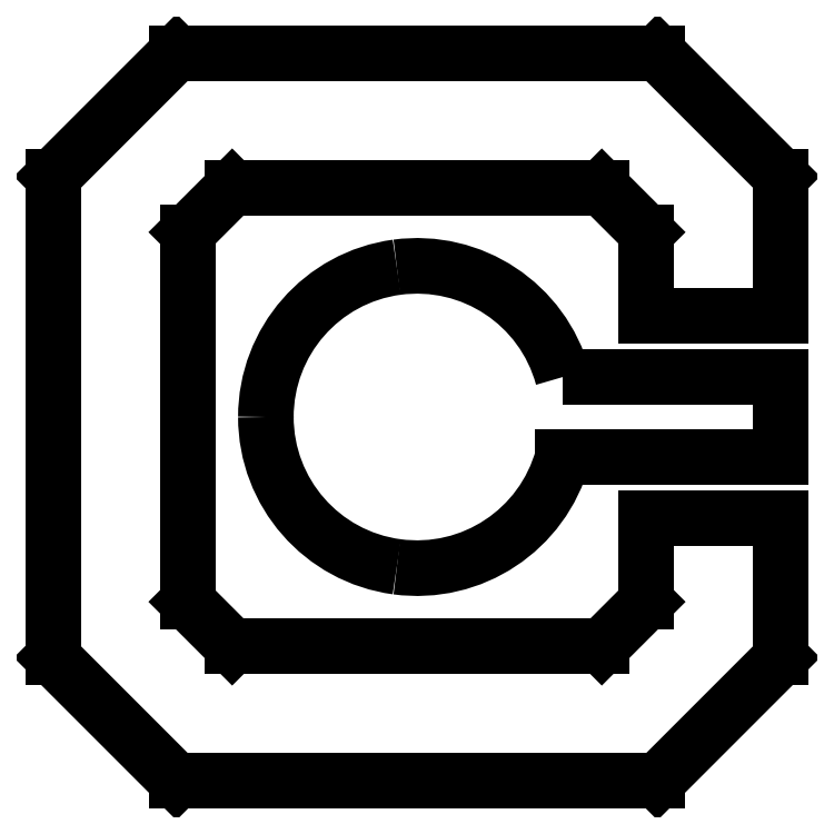
<metadata>
{"format":"dxf","ext":"dxf","renderer":"ezdxf+matplotlib","layout":"modelspace","background":"white","min_lineweight":24,"dpi":150}
</metadata>
<code>
0
SECTION
2
ENTITIES
0
LINE
8
0
10
16.03
20
6.266
30
0
11
21.57
21
6.266
31
0
0
LINE
8
0
10
21.57
20
6.266
30
0
11
22.99
21
7.686
31
0
0
LINE
8
0
10
22.99
20
7.686
30
0
11
22.99
21
9.296
31
0
0
LINE
8
0
10
22.99
20
9.296
30
0
11
21.44
21
9.296
31
0
0
LINE
8
0
10
21.44
20
9.296
30
0
11
21.44
21
8.328
31
0
0
LINE
8
0
10
21.44
20
8.328
30
0
11
20.93
21
7.816
31
0
0
LINE
8
0
10
20.93
20
7.816
30
0
11
16.67
21
7.816
31
0
0
LINE
8
0
10
16.67
20
7.816
30
0
11
16.16
21
8.328
31
0
0
LINE
8
0
10
16.16
20
8.328
30
0
11
16.16
21
12.58
31
0
0
LINE
8
0
10
16.16
20
12.58
30
0
11
16.67
21
13.1
31
0
0
LINE
8
0
10
16.67
20
13.1
30
0
11
20.93
21
13.1
31
0
0
LINE
8
0
10
20.93
20
13.1
30
0
11
21.44
21
12.58
31
0
0
LINE
8
0
10
21.44
20
12.58
30
0
11
21.44
21
11.62
31
0
0
LINE
8
0
10
21.44
20
11.62
30
0
11
22.99
21
11.62
31
0
0
LINE
8
0
10
22.99
20
11.62
30
0
11
22.99
21
13.23
31
0
0
LINE
8
0
10
22.99
20
13.23
30
0
11
21.57
21
14.65
31
0
0
LINE
8
0
10
21.57
20
14.65
30
0
11
16.03
21
14.65
31
0
0
LINE
8
0
10
16.03
20
14.65
30
0
11
14.61
21
13.23
31
0
0
LINE
8
0
10
14.61
20
13.23
30
0
11
14.61
21
7.686
31
0
0
LINE
8
0
10
14.61
20
7.686
30
0
11
16.03
21
6.266
31
0
0
LINE
8
0
10
16.03
20
6.266
30
0
11
16.03
21
6.266
31
0
0
LINE
8
0
10
22.99
20
10.46
30
0
11
22.99
21
10.92
31
0
0
LINE
8
0
10
20.48
20
9.996
30
0
11
22.99
21
9.996
31
0
0
LINE
8
0
10
22.99
20
9.996
30
0
11
22.99
21
10.92
31
0
0
SPLINE
8
0
70
8
71
3
72
8
73
4
74
0
40
0
40
0
40
0
40
0
40
1
40
1
40
1
40
1
10
22.99
20
10.92
30
0
10
22.99
20
10.92
30
0
10
20.48
20
10.92
30
0
10
20.48
20
10.92
30
0
0
SPLINE
8
0
70
8
71
3
72
8
73
4
74
0
40
0
40
0
40
0
40
0
40
1
40
1
40
1
40
1
10
20.48
20
10.92
30
0
10
20.25
20
11.76
30
0
10
19.43
20
12.3
30
0
10
18.57
20
12.18
30
0
0
SPLINE
8
0
70
8
71
3
72
8
73
4
74
0
40
0
40
0
40
0
40
0
40
1
40
1
40
1
40
1
10
18.57
20
12.18
30
0
10
17.7
20
12.06
30
0
10
17.06
20
11.33
30
0
10
17.06
20
10.46
30
0
0
SPLINE
8
0
70
8
71
3
72
8
73
4
74
0
40
0
40
0
40
0
40
0
40
1
40
1
40
1
40
1
10
17.06
20
10.46
30
0
10
17.06
20
9.585
30
0
10
17.7
20
8.848
30
0
10
18.57
20
8.732
30
0
0
SPLINE
8
0
70
8
71
3
72
8
73
4
74
0
40
0
40
0
40
0
40
0
40
1
40
1
40
1
40
1
10
18.57
20
8.732
30
0
10
19.43
20
8.615
30
0
10
20.25
20
9.156
30
0
10
20.48
20
9.996
30
0
0
LINE
8
0
10
20.48
20
9.996
30
0
11
20.48
21
9.996
31
0
0
ENDSEC
0
EOF

</code>
